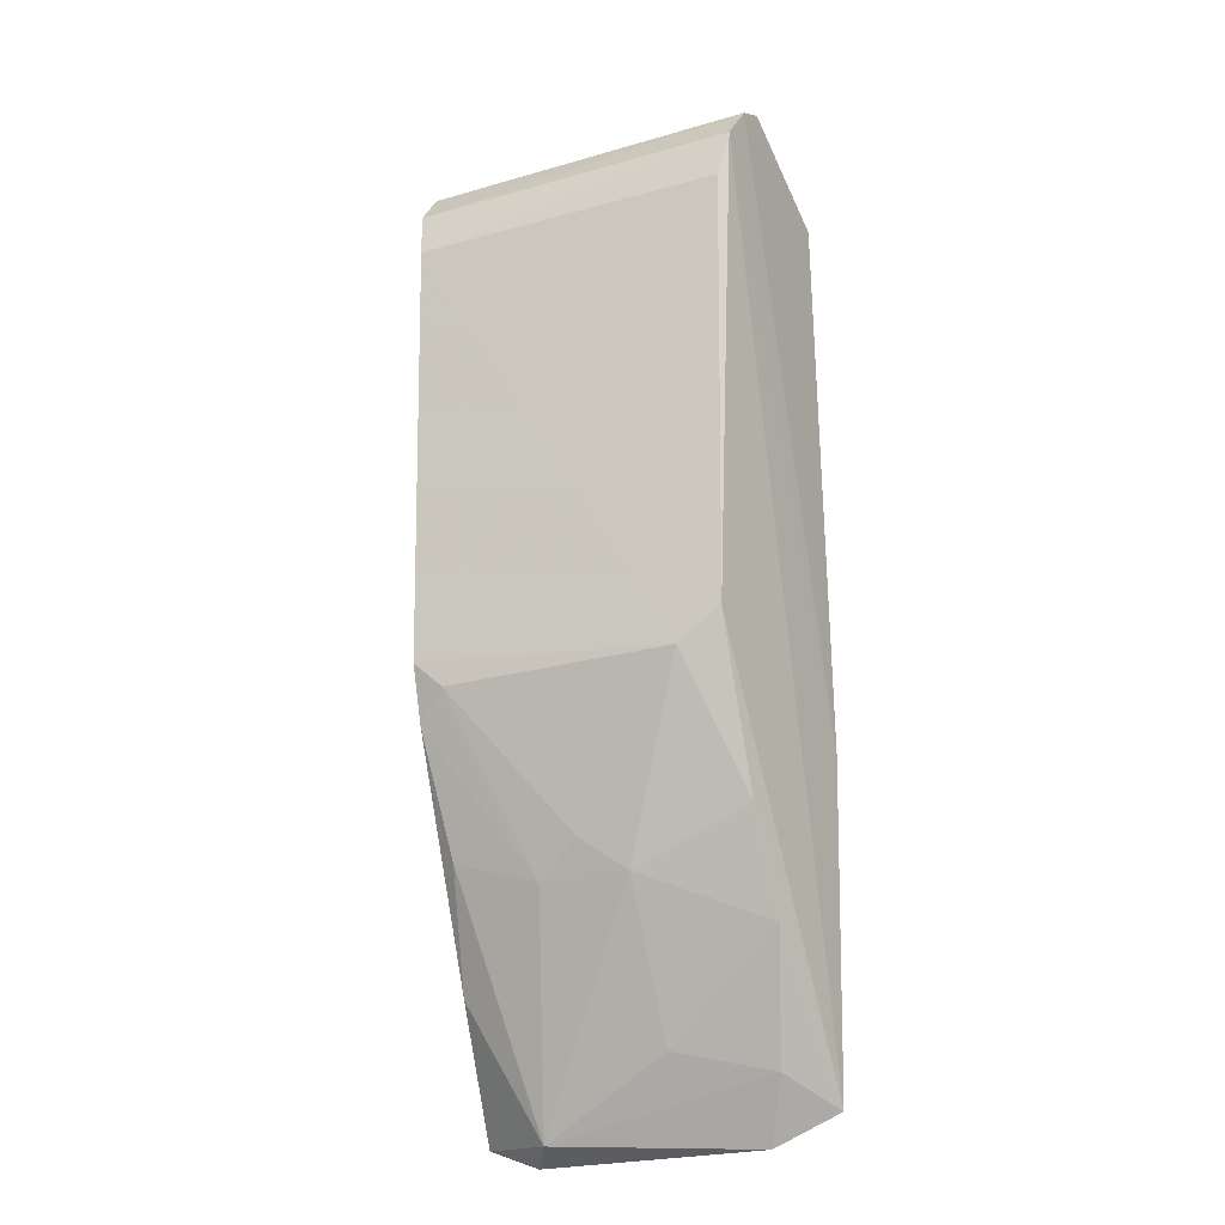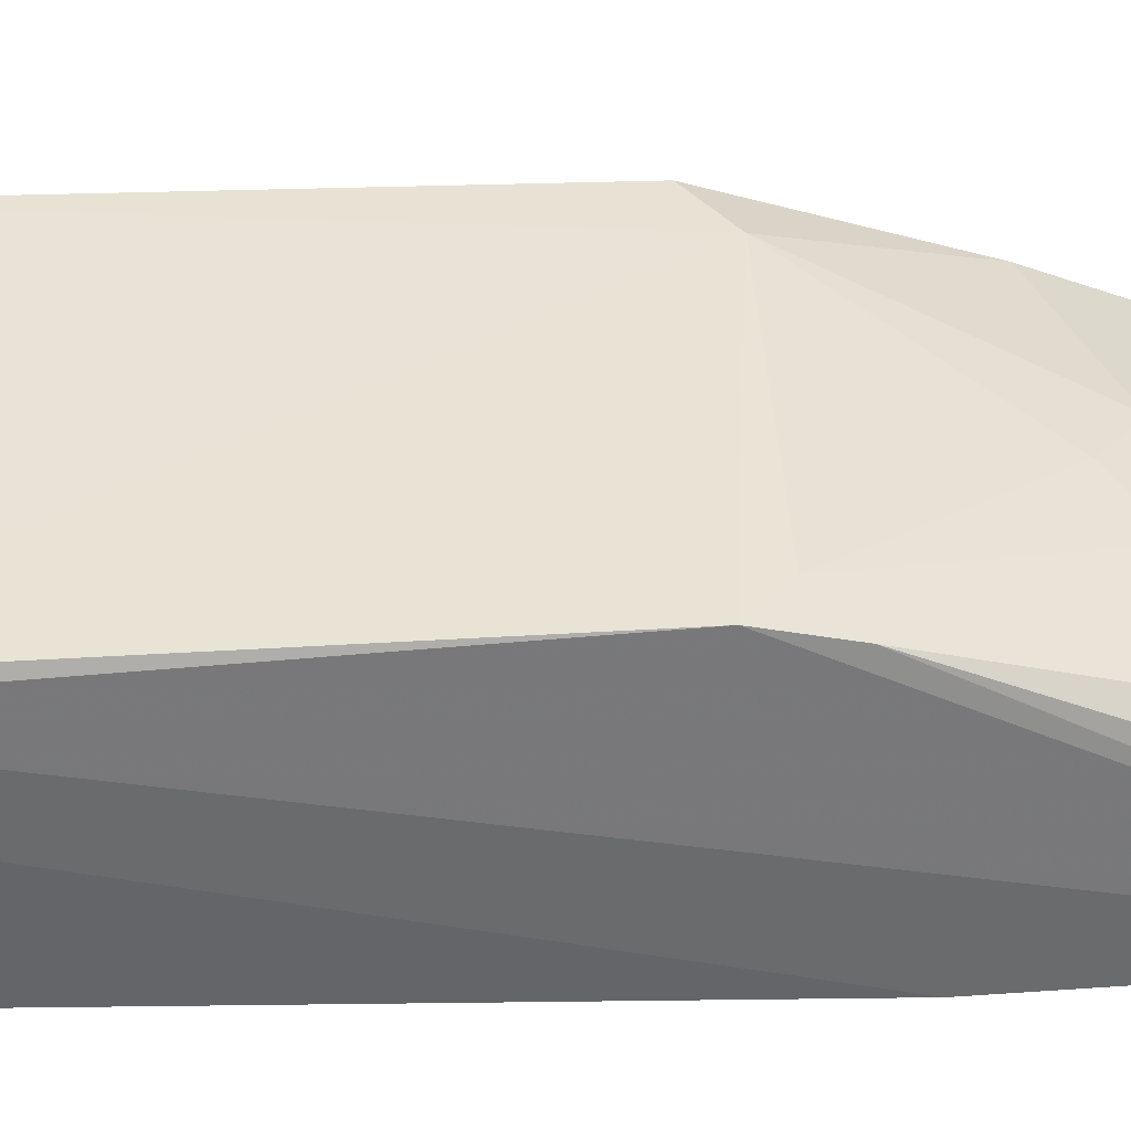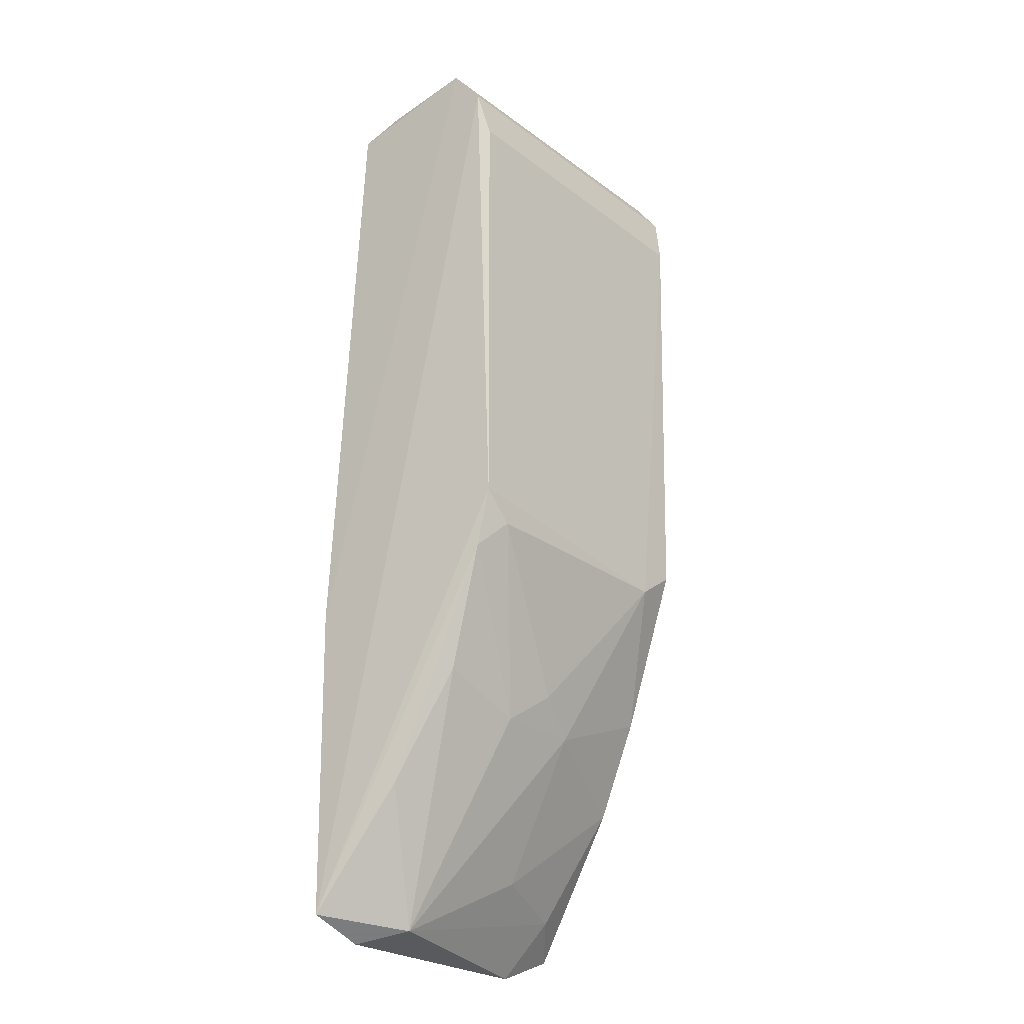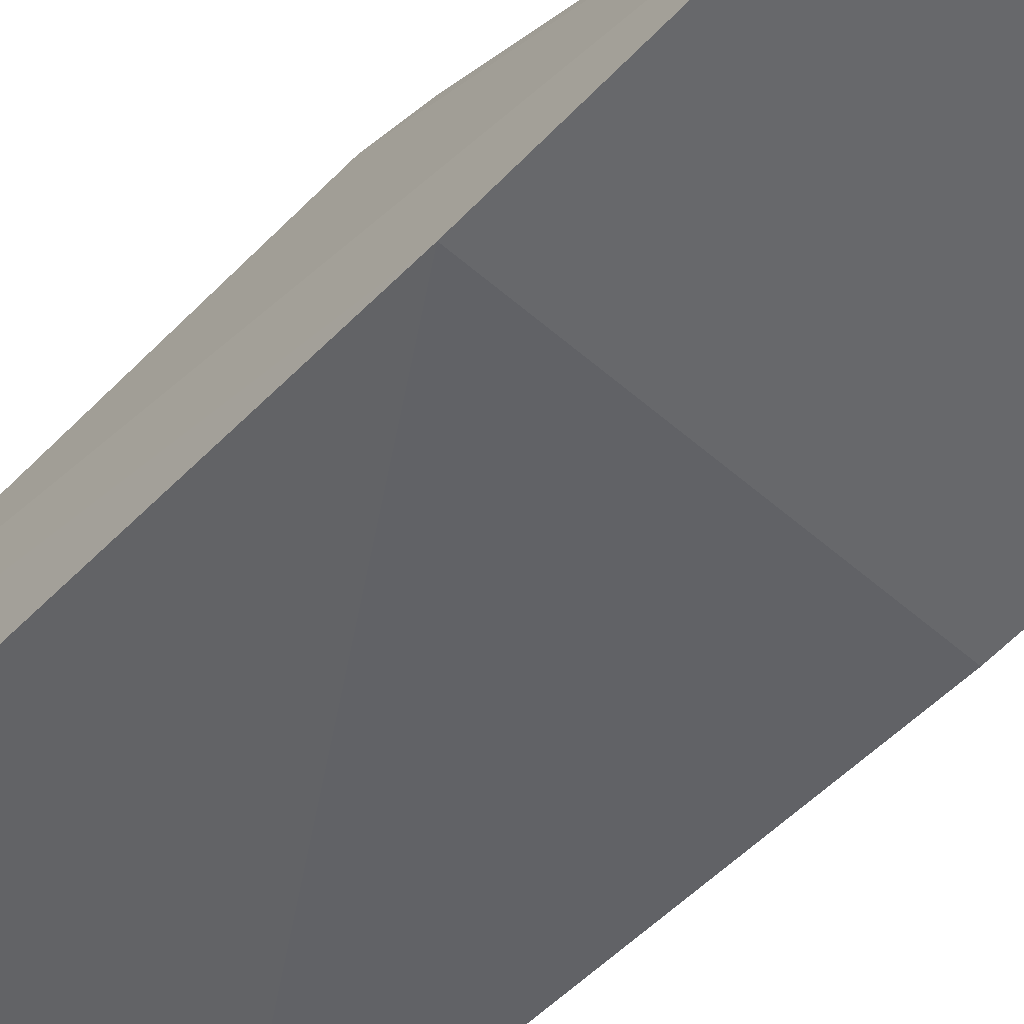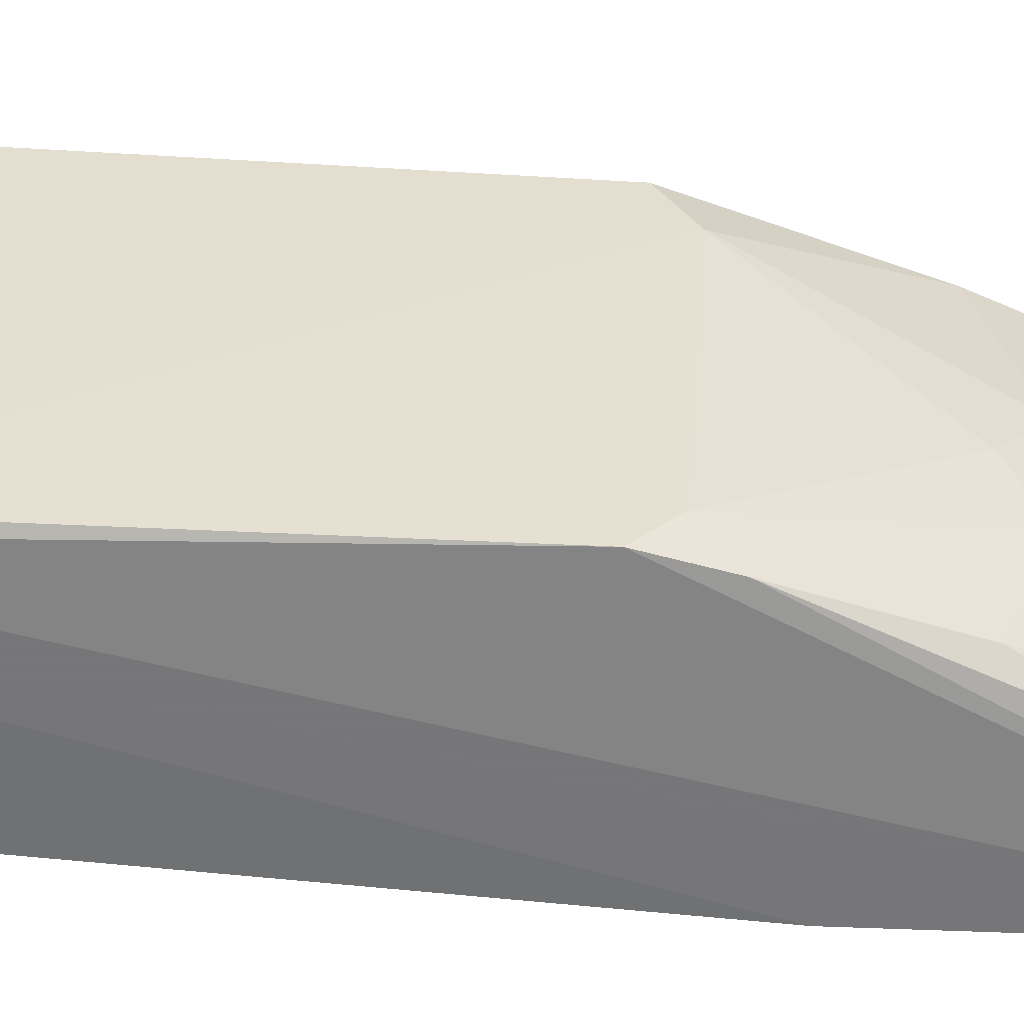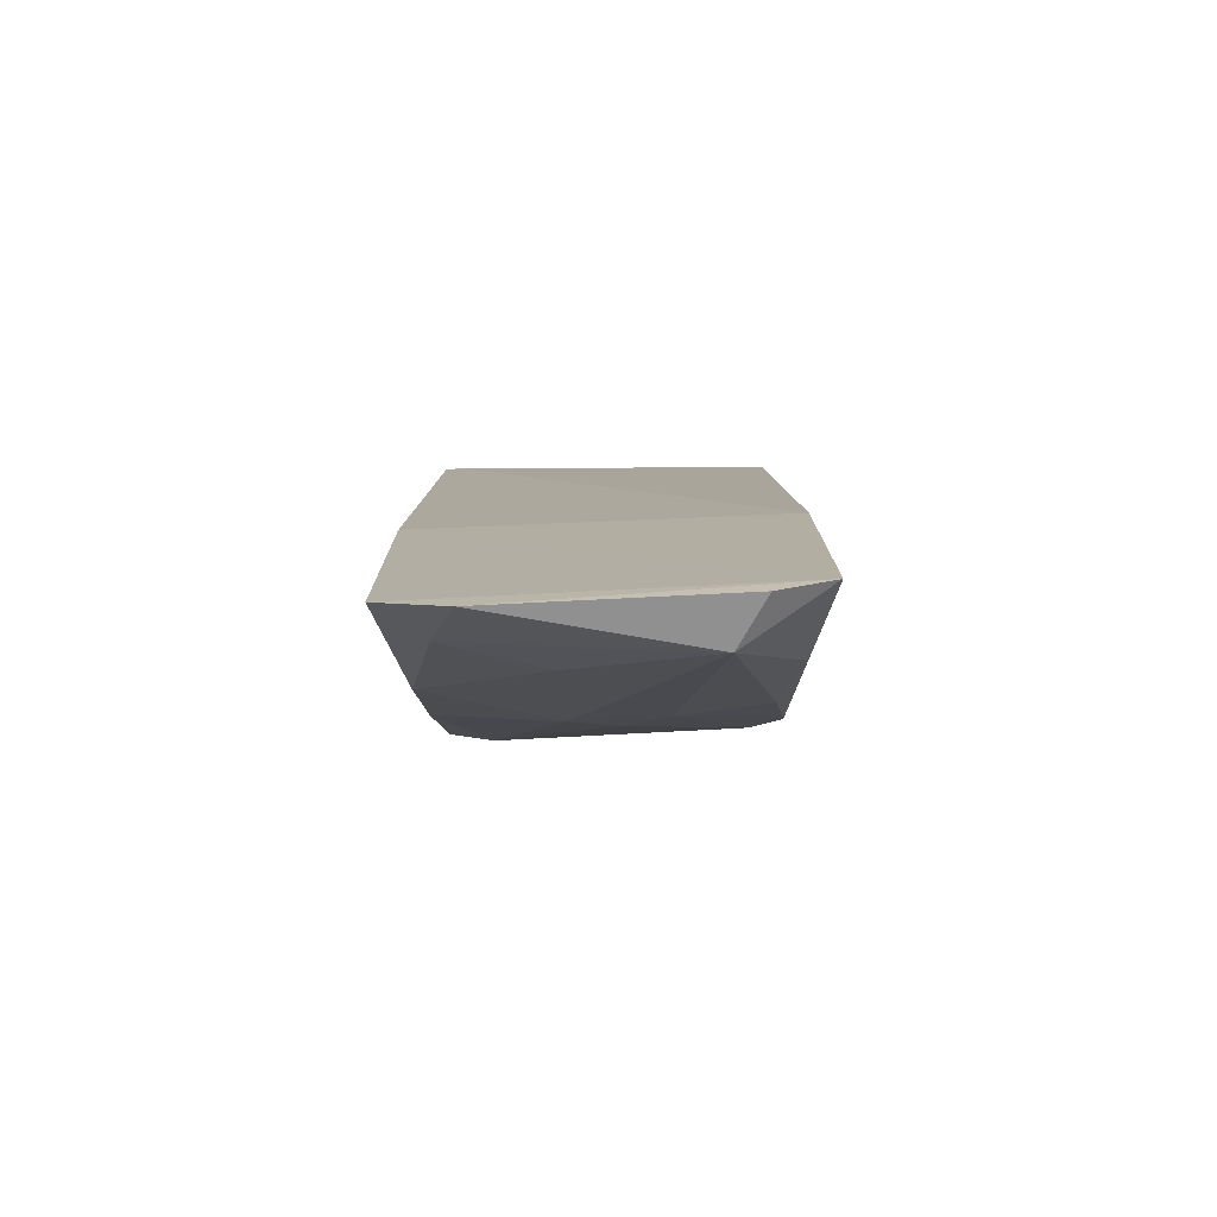
<metadata>
{"format":"obj","ext":"obj","renderer":"f3d","projection":"perspective","resolution":1024,"background":"white","views":[{"elev":-23.7,"azim":25.7,"up":"+Y"},{"elev":41.8,"azim":-93.9,"up":"+Z"},{"elev":-25.7,"azim":-49.4,"up":"+Y"},{"elev":-52.1,"azim":-40.9,"up":"+Z"},{"elev":37.4,"azim":-86.1,"up":"+Z"},{"elev":-79.2,"azim":-177.2,"up":"+Y"}]}
</metadata>
<code>
v 0.3007 -0.04462 0.9859
v -0.3106 -0.8074 0.6075
v 0.3497 0.8574 0.6352
v -0.2986 0.873 0.9747
v 0.3378 -0.7937 0.6107
v -0.3172 0.8891 0.6669
v 0.3303 0.8712 0.9743
v -0.2694 -0.1538 0.9593
v -0.1584 -0.8252 0.6987
v 0.3379 0.9824 0.8557
v -0.3172 -0.222 0.6034
v 0.08506 -0.4322 0.8787
v -0.2846 0.7798 0.996
v 0.3497 -0.1903 0.6034
v -0.3042 0.9485 0.9166
v -0.2713 -0.04578 0.9878
v 0.3101 -0.5238 0.7958
v 0.3147 0.7742 0.9945
v 0.2861 0.921 0.6669
v -0.298 0.9314 0.735
v 0.2208 -0.09988 0.9871
v 0.2131 -0.8449 0.6129
v -0.08006 -0.4314 0.8785
v 0.3369 0.9492 0.9166
v -0.2786 -0.5819 0.7677
v -0.2142 -0.09878 0.9859
v 0.08664 -0.6974 0.7394
v 0.3314 0.9639 0.7648
v 0.002626 -0.3715 0.905
v 0.3037 -0.3468 0.8782
v -0.2443 -0.3749 0.8783
v 0.3179 0.8574 0.6352
v 0.2592 -0.7363 0.6812
v -0.2113 -0.846 0.6126
f 22 9 34
f 1 5 7
f 7 4 13
f 5 2 14
f 7 5 14
f 2 11 14
f 2 4 15
f 11 2 15
f 6 11 15
f 4 2 16
f 2 8 16
f 13 4 16
f 1 7 18
f 7 13 18
f 6 15 20
f 15 10 20
f 19 6 20
f 13 16 21
f 1 18 21
f 18 13 21
f 2 5 22
f 9 12 23
f 4 7 24
f 3 10 24
f 7 14 24
f 14 3 24
f 15 4 24
f 10 15 24
f 8 2 25
f 2 9 25
f 16 8 26
f 21 16 26
f 8 23 26
f 12 9 27
f 17 12 27
f 10 3 28
f 3 19 28
f 20 10 28
f 19 20 28
f 12 21 29
f 23 12 29
f 21 26 29
f 26 23 29
f 5 1 30
f 17 5 30
f 12 17 30
f 21 12 30
f 1 21 30
f 23 8 31
f 9 23 31
f 8 25 31
f 25 9 31
f 11 6 32
f 3 14 32
f 14 11 32
f 19 3 32
f 6 19 32
f 5 17 33
f 22 5 33
f 9 22 33
f 27 9 33
f 17 27 33
f 9 2 34
f 2 22 34

</code>
